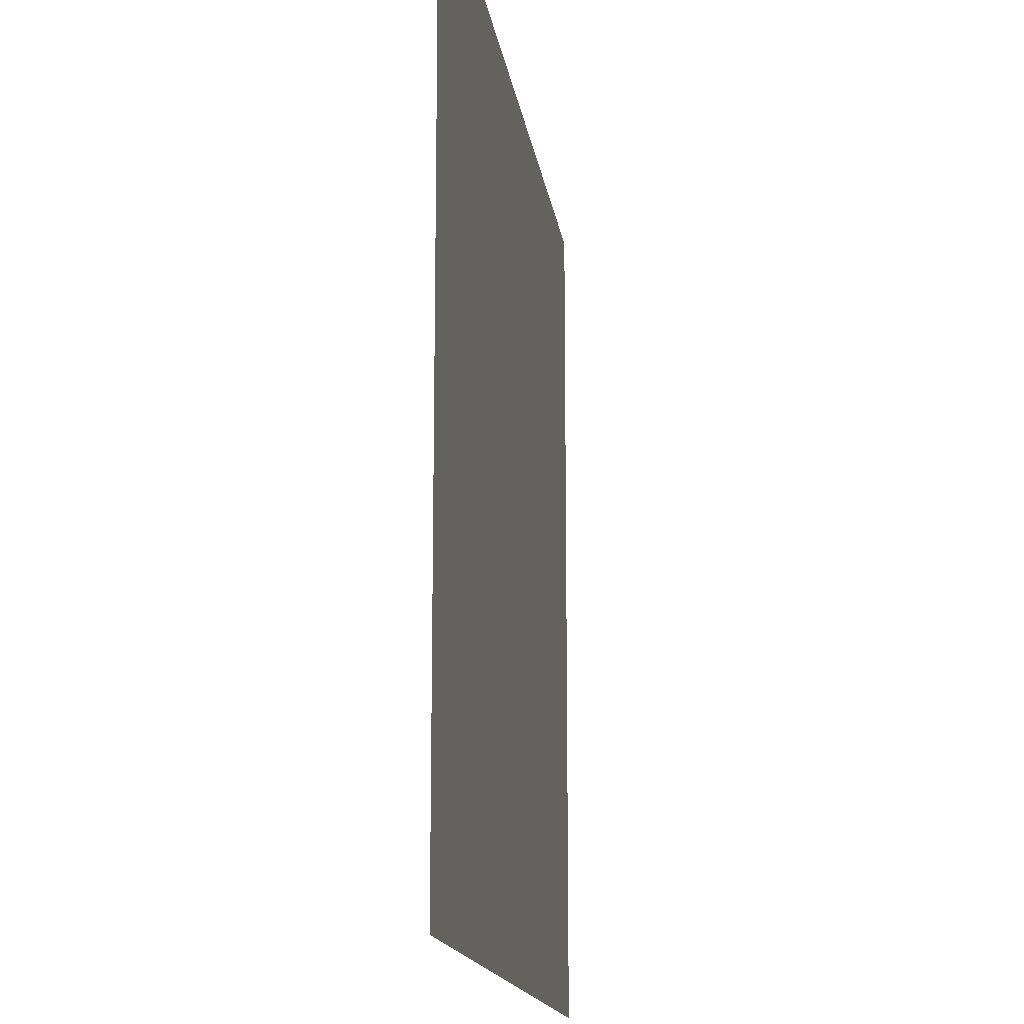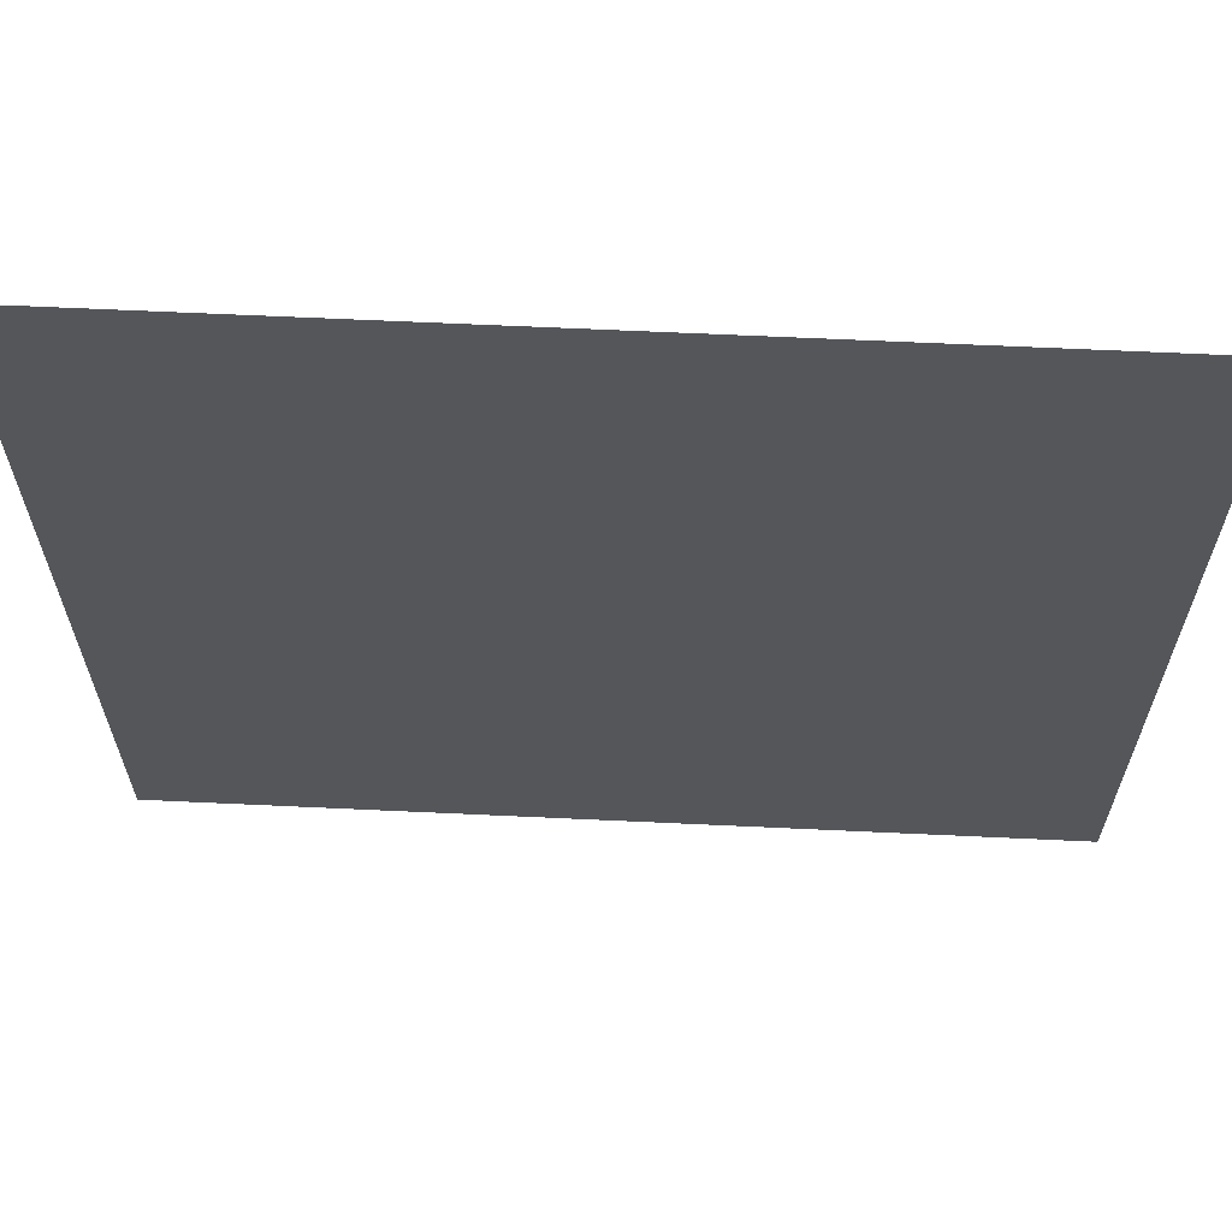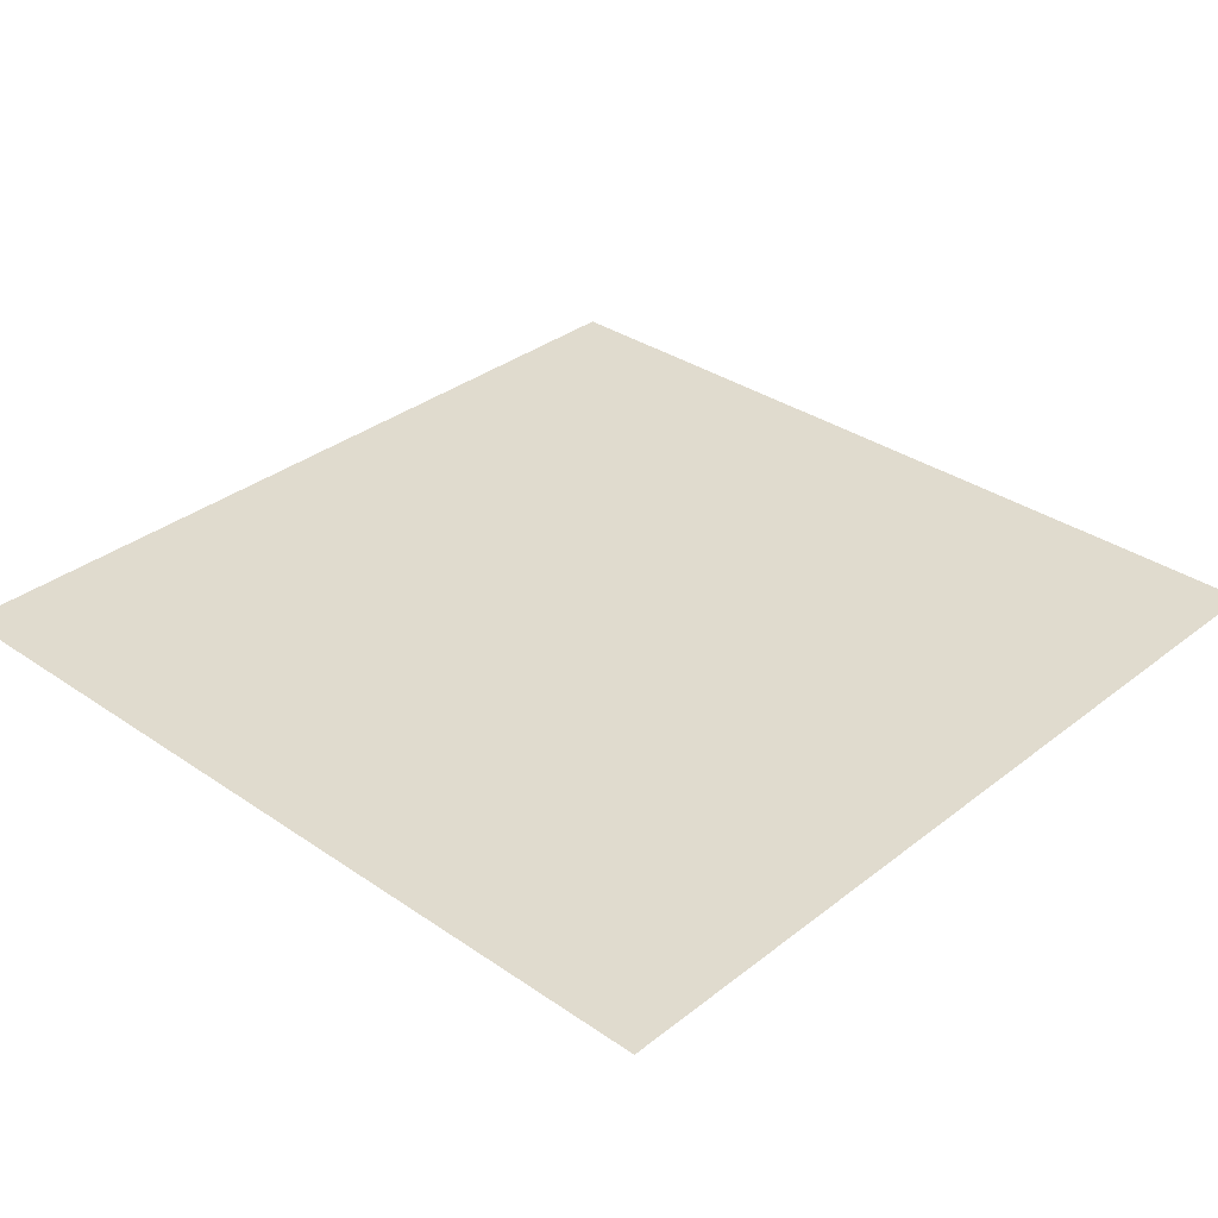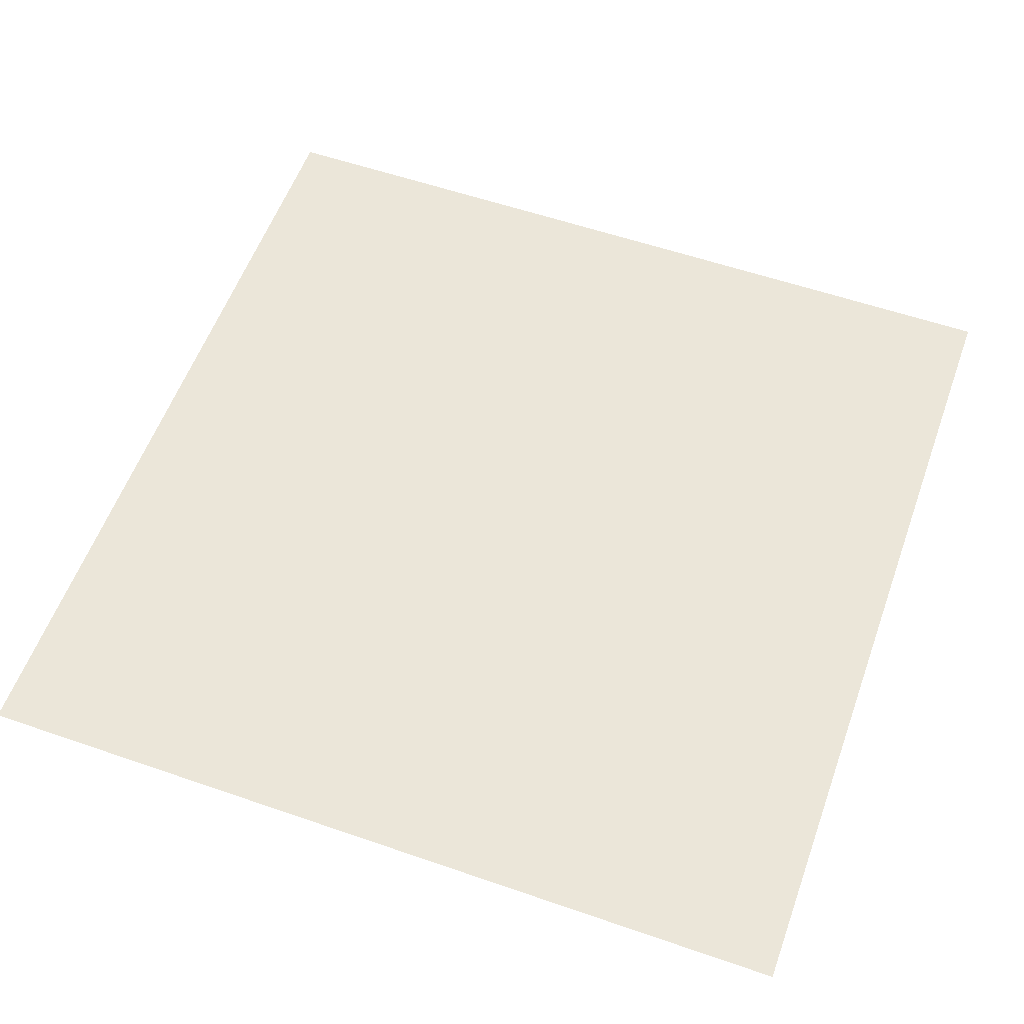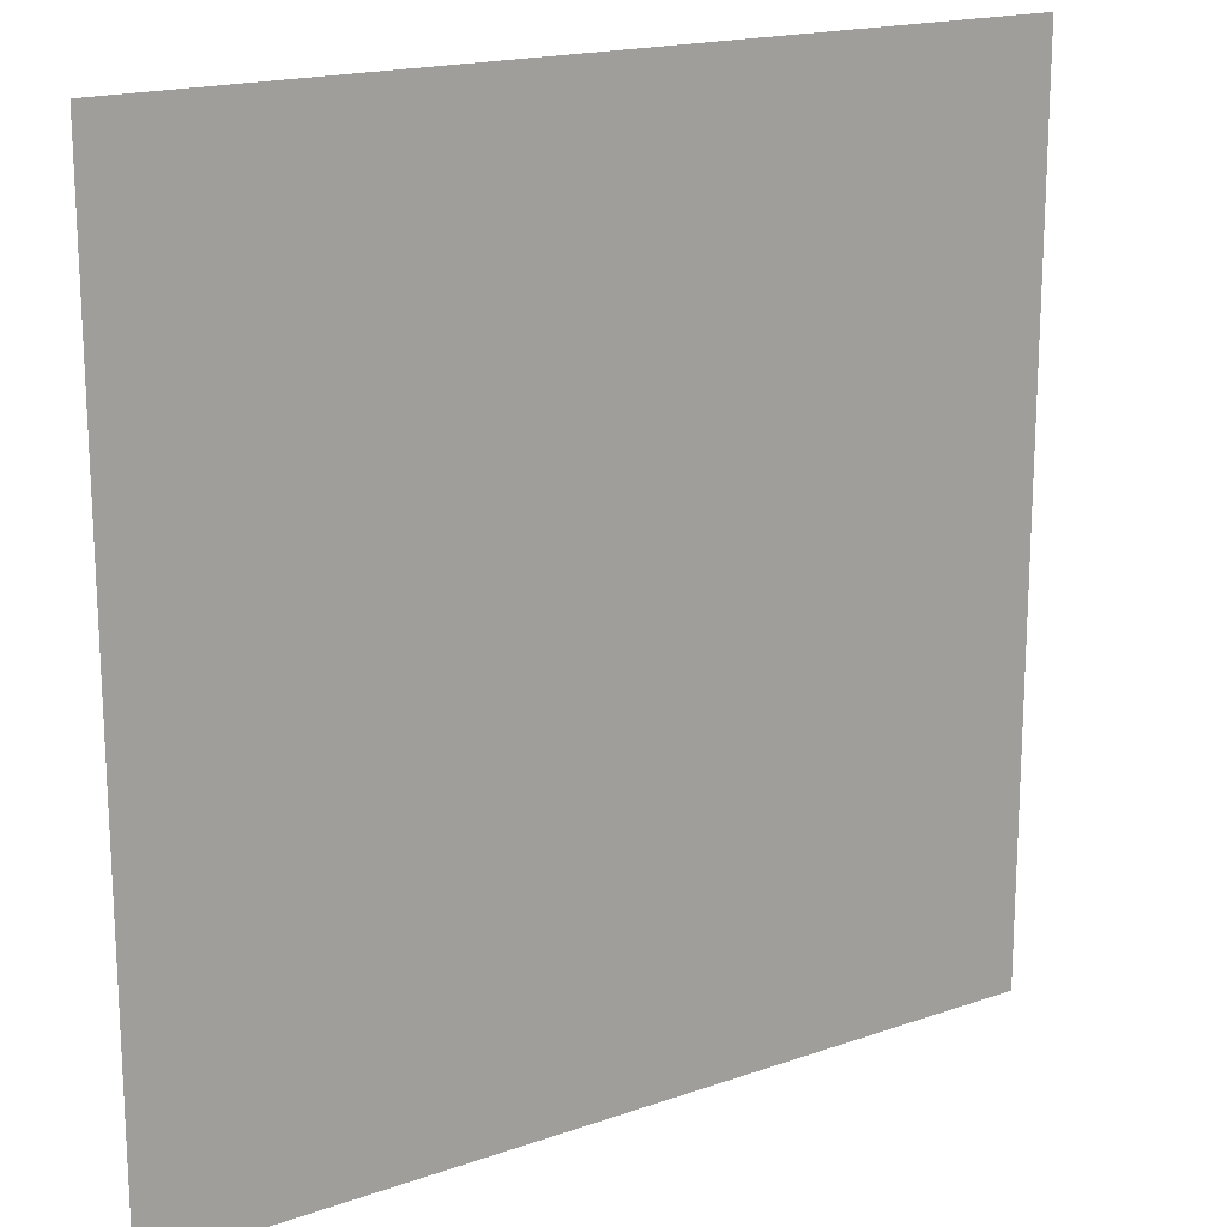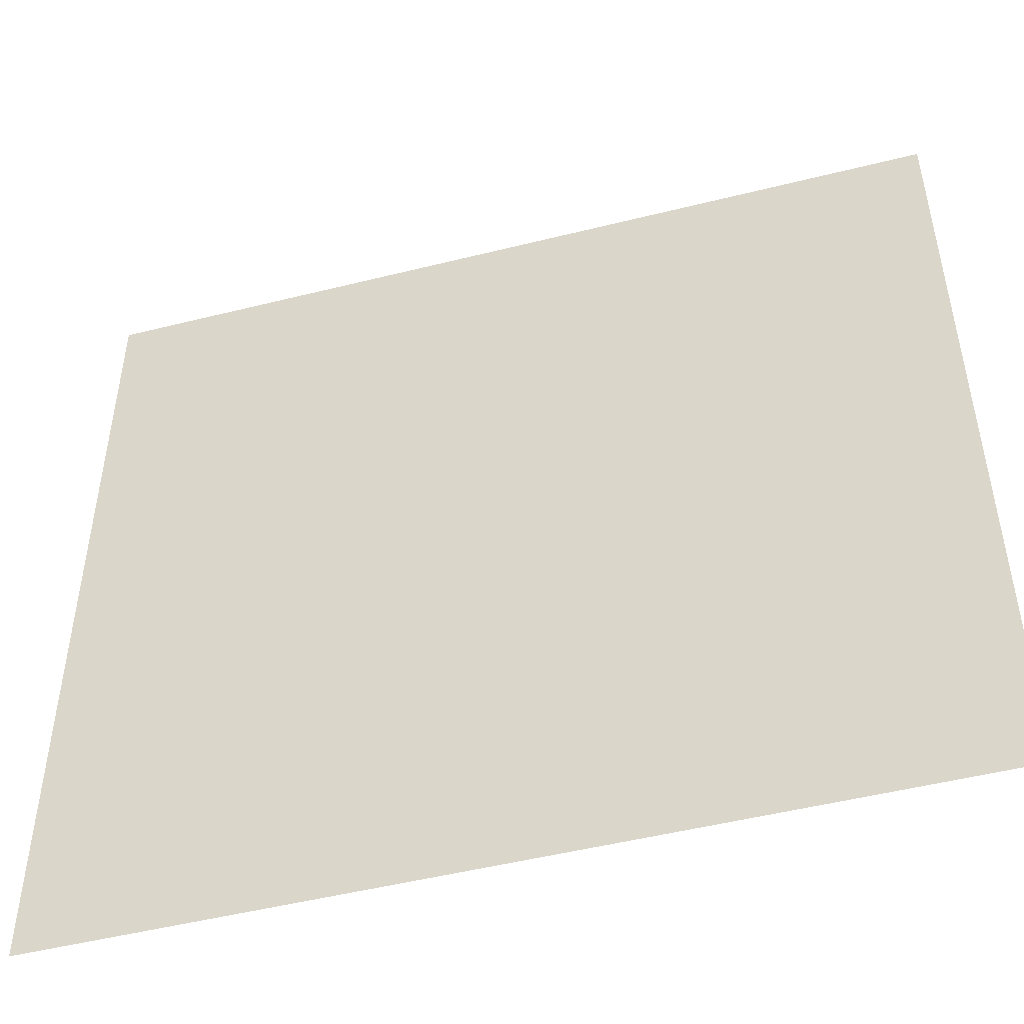
<metadata>
{"format":"obj","ext":"obj","renderer":"f3d","projection":"perspective","resolution":1024,"background":"white","views":[{"elev":-15.2,"azim":97.9,"up":"+Z"},{"elev":64.8,"azim":2.7,"up":"+Z"},{"elev":33.4,"azim":43.2,"up":"+Y"},{"elev":57.1,"azim":19.8,"up":"+Y"},{"elev":17.7,"azim":145.4,"up":"+Z"},{"elev":-49.6,"azim":-164.5,"up":"+Z"}]}
</metadata>
<code>
v 5 0 5
v 5 0 0
v 0 0 0
v 0 0 5
g SD_Env_Ceiling_Stone_03_2703_109
f 1 3 2
f 1 4 3

</code>
